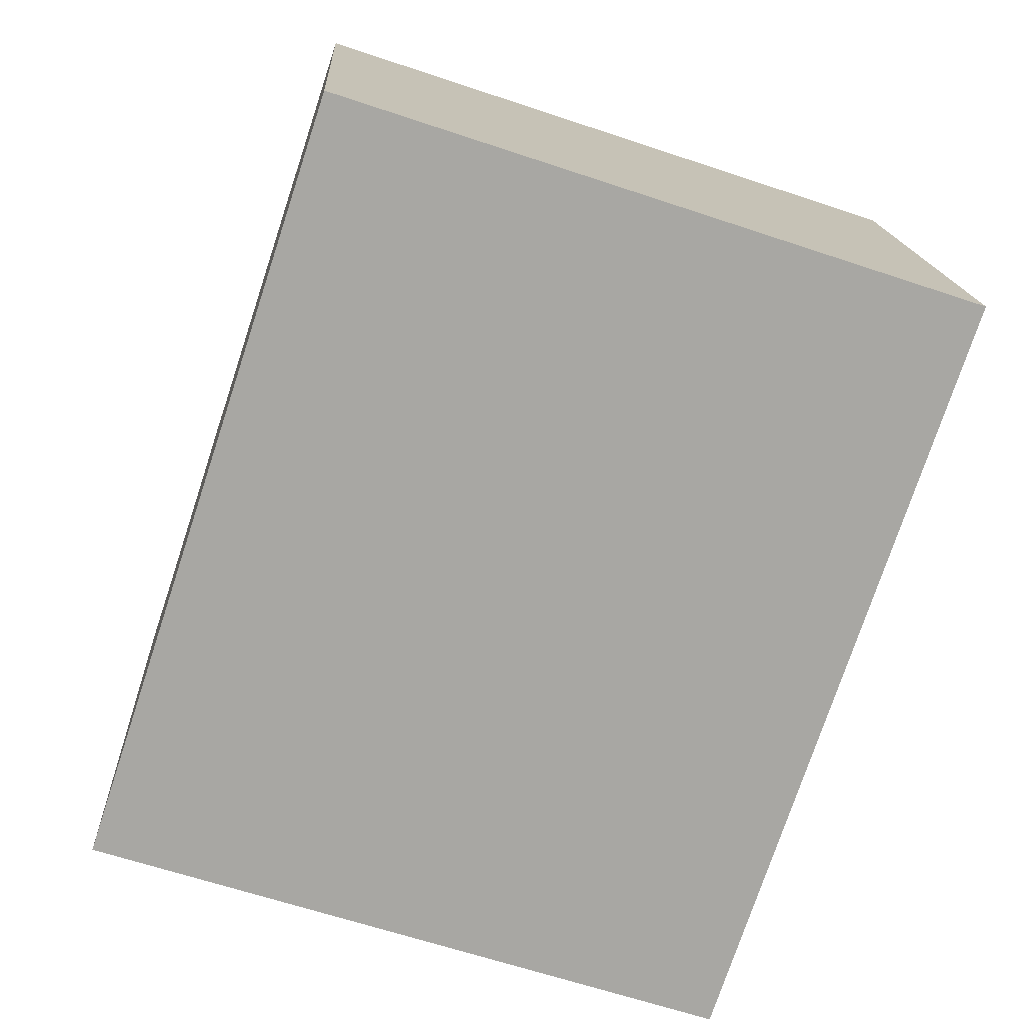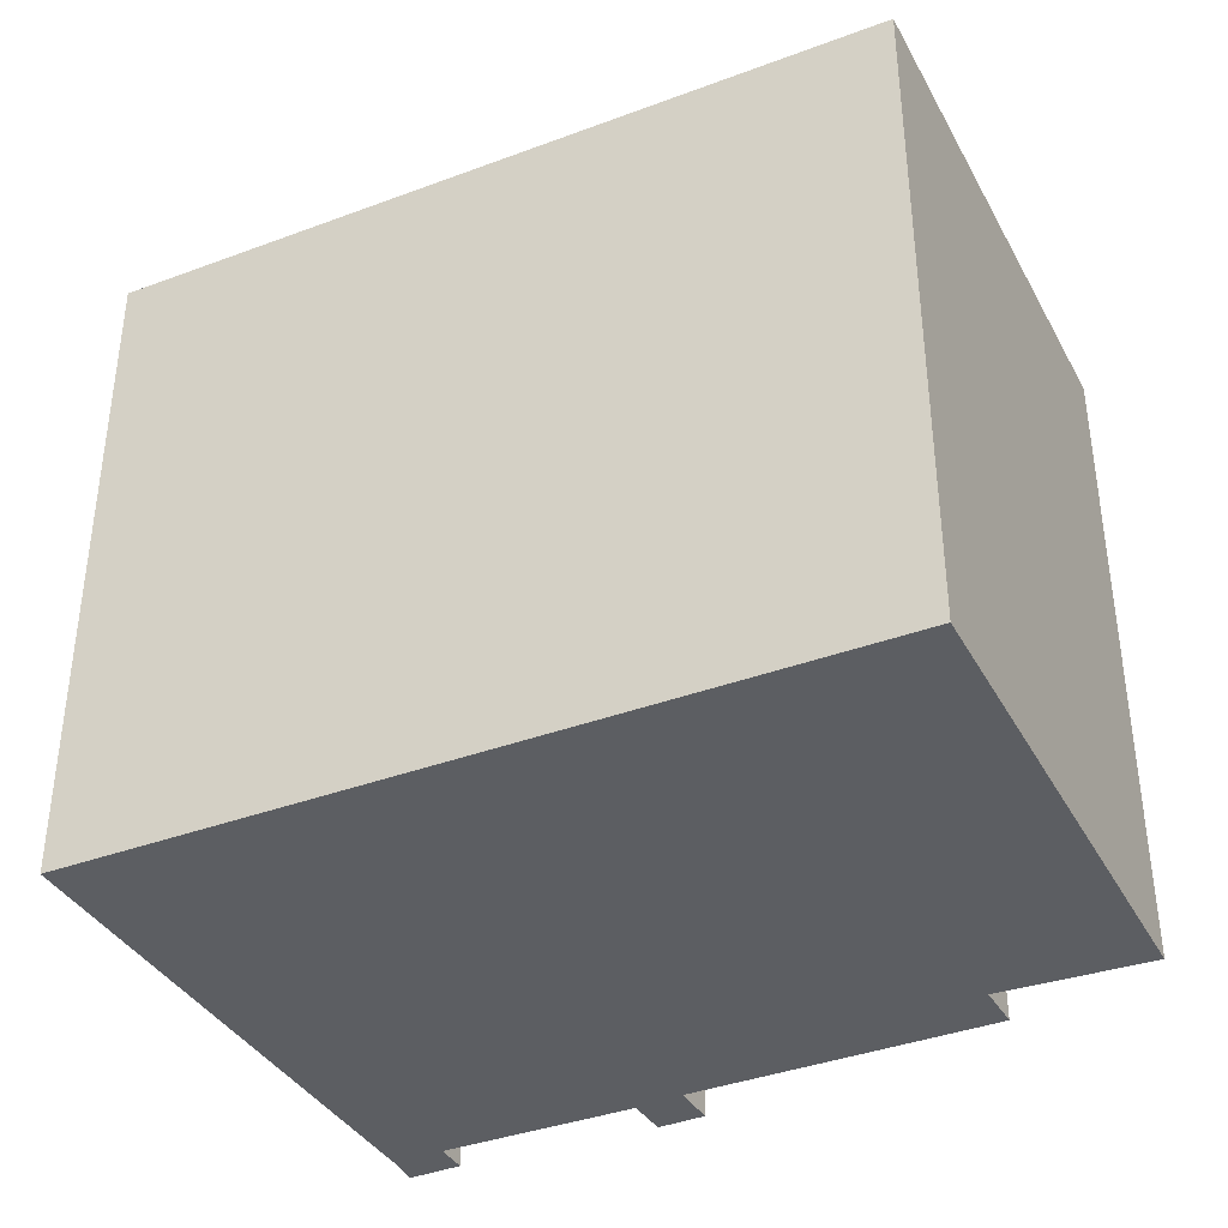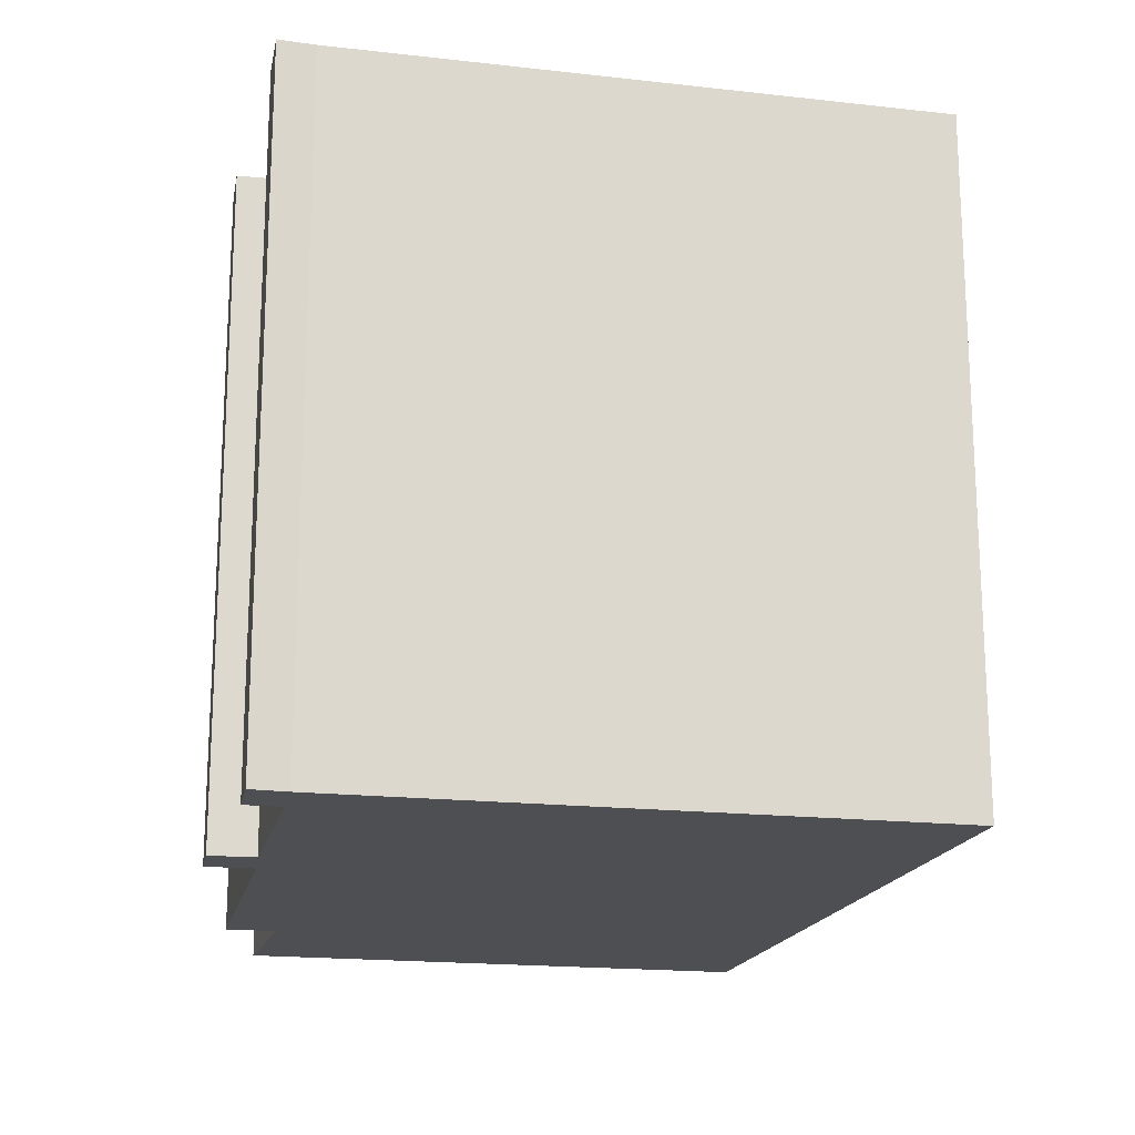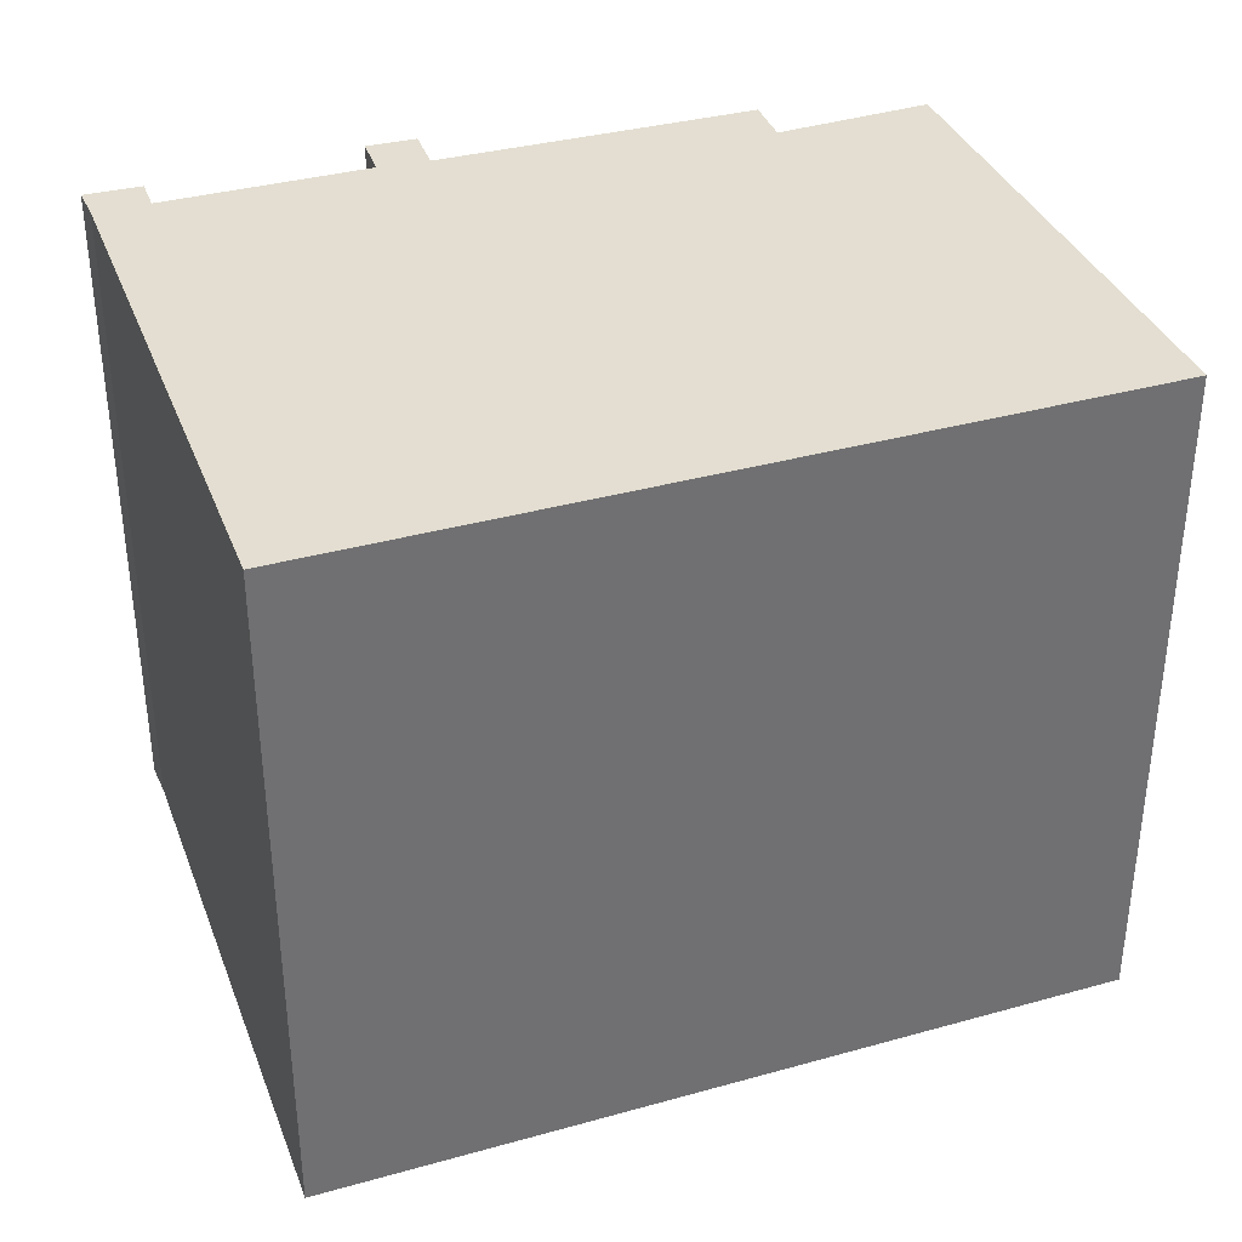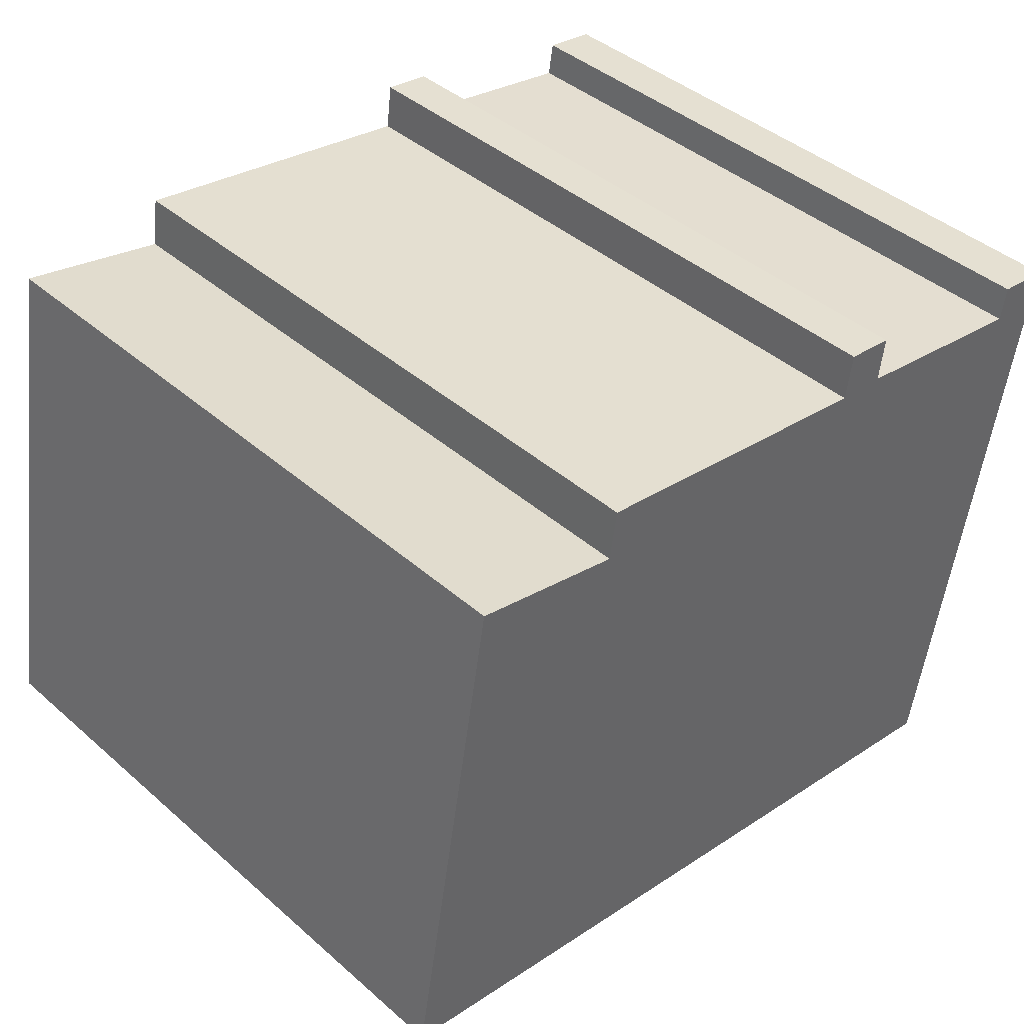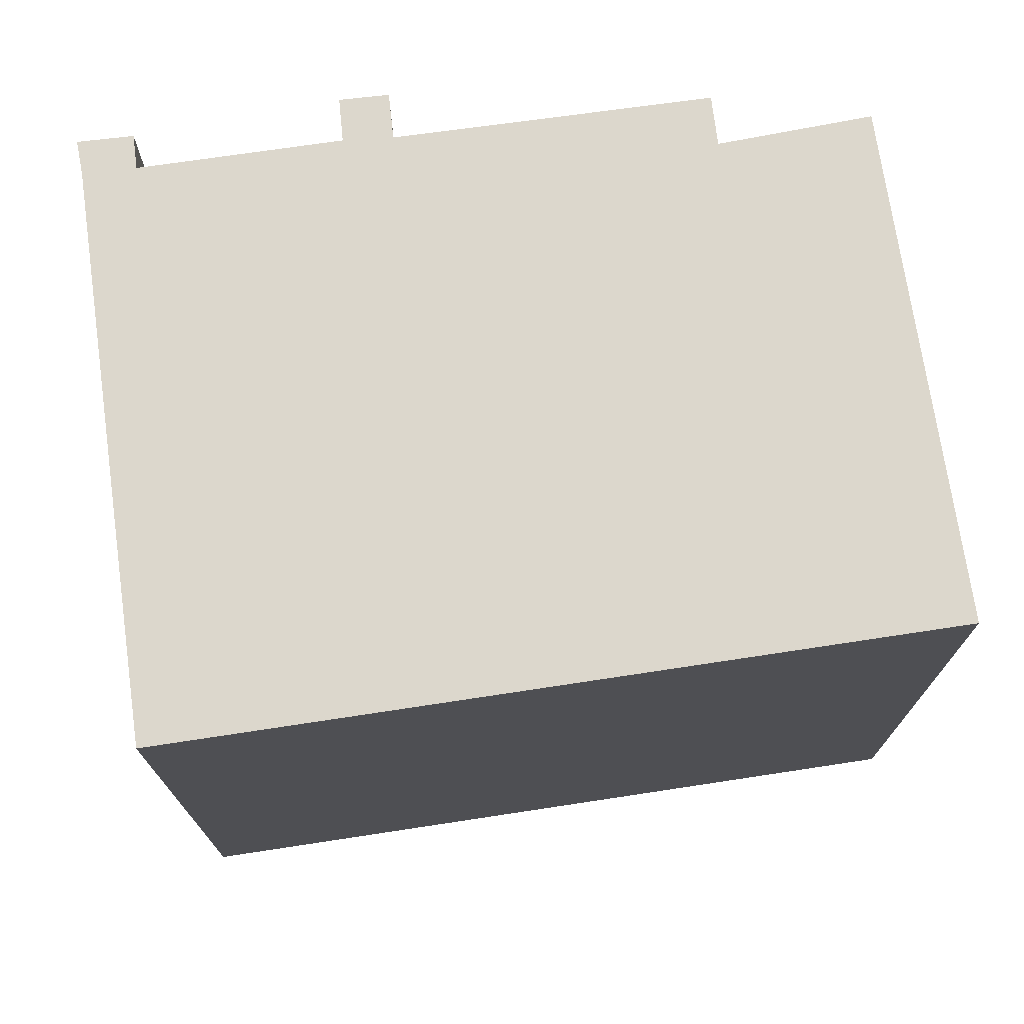
<metadata>
{"format":"obj","ext":"obj","renderer":"f3d","projection":"perspective","resolution":1024,"background":"white","views":[{"elev":-64.5,"azim":-108.6,"up":"+Z"},{"elev":-37.6,"azim":-144.4,"up":"+Y"},{"elev":-18.1,"azim":87.2,"up":"+Y"},{"elev":36.0,"azim":170.0,"up":"+Y"},{"elev":42.5,"azim":-44.0,"up":"+Z"},{"elev":72.8,"azim":-178.5,"up":"+Y"}]}
</metadata>
<code>
v  0.6906 5.082 4.01
v  0 0 0
v  0.6905 -2.456e-16 4.011
v  0.0001082 5.082 -0.0001609
v  1.87 -2.293e-16 3.745
v  1.87 5.082 3.745
v  1.926 5.082 4.137
v  1.926 -2.533e-16 4.137
v  4.365 -2.286e-16 3.734
v  4.365 5.082 3.734
v  4.415 5.082 4.097
v  4.415 -2.509e-16 4.097
v  4.796 -2.476e-16 4.043
v  4.796 5.082 4.043
v  4.752 -2.265e-16 3.699
v  4.752 5.082 3.699
v  6.317 -2.097e-16 3.425
v  6.318 5.082 3.425
v  6.36 5.082 3.695
v  6.36 -2.263e-16 3.695
v  6.79 -2.225e-16 3.633
v  6.791 5.082 3.633
v  6.73 -2.062e-16 3.368
v  6.731 5.082 3.367
v  5.982 6.553e-17 -1.07
v  5.982 5.082 -1.07
g defaultobject
f 1 2 3
f 2 1 4
f 5 1 3
f 1 5 6
f 7 5 8
f 5 7 6
f 9 7 8
f 7 9 10
f 11 9 12
f 9 11 10
f 13 11 12
f 11 13 14
f 15 14 13
f 14 15 16
f 17 16 15
f 16 17 18
f 19 17 20
f 17 19 18
f 21 19 20
f 19 21 22
f 23 22 21
f 22 23 24
f 25 24 23
f 24 25 26
f 4 25 2
f 25 4 26
f 11 16 10
f 16 11 14
f 1 26 4
f 26 1 6
f 26 6 24
f 24 6 18
f 18 6 10
f 10 6 7
f 18 10 16
f 24 18 19
f 24 19 22
f 25 3 2
f 3 25 5
f 5 25 8
f 8 25 9
f 9 25 12
f 12 25 15
f 15 25 17
f 17 25 23
f 17 23 20
f 20 23 21
f 13 12 15

</code>
